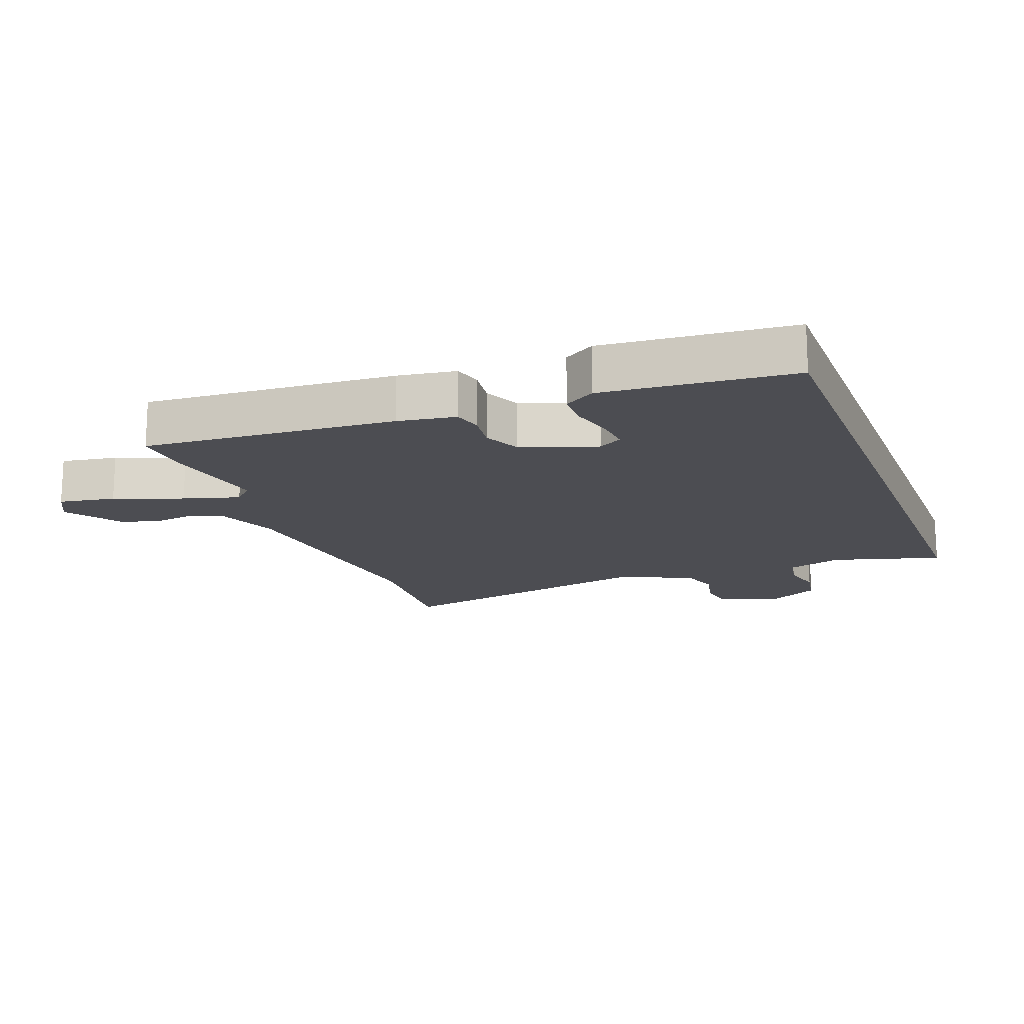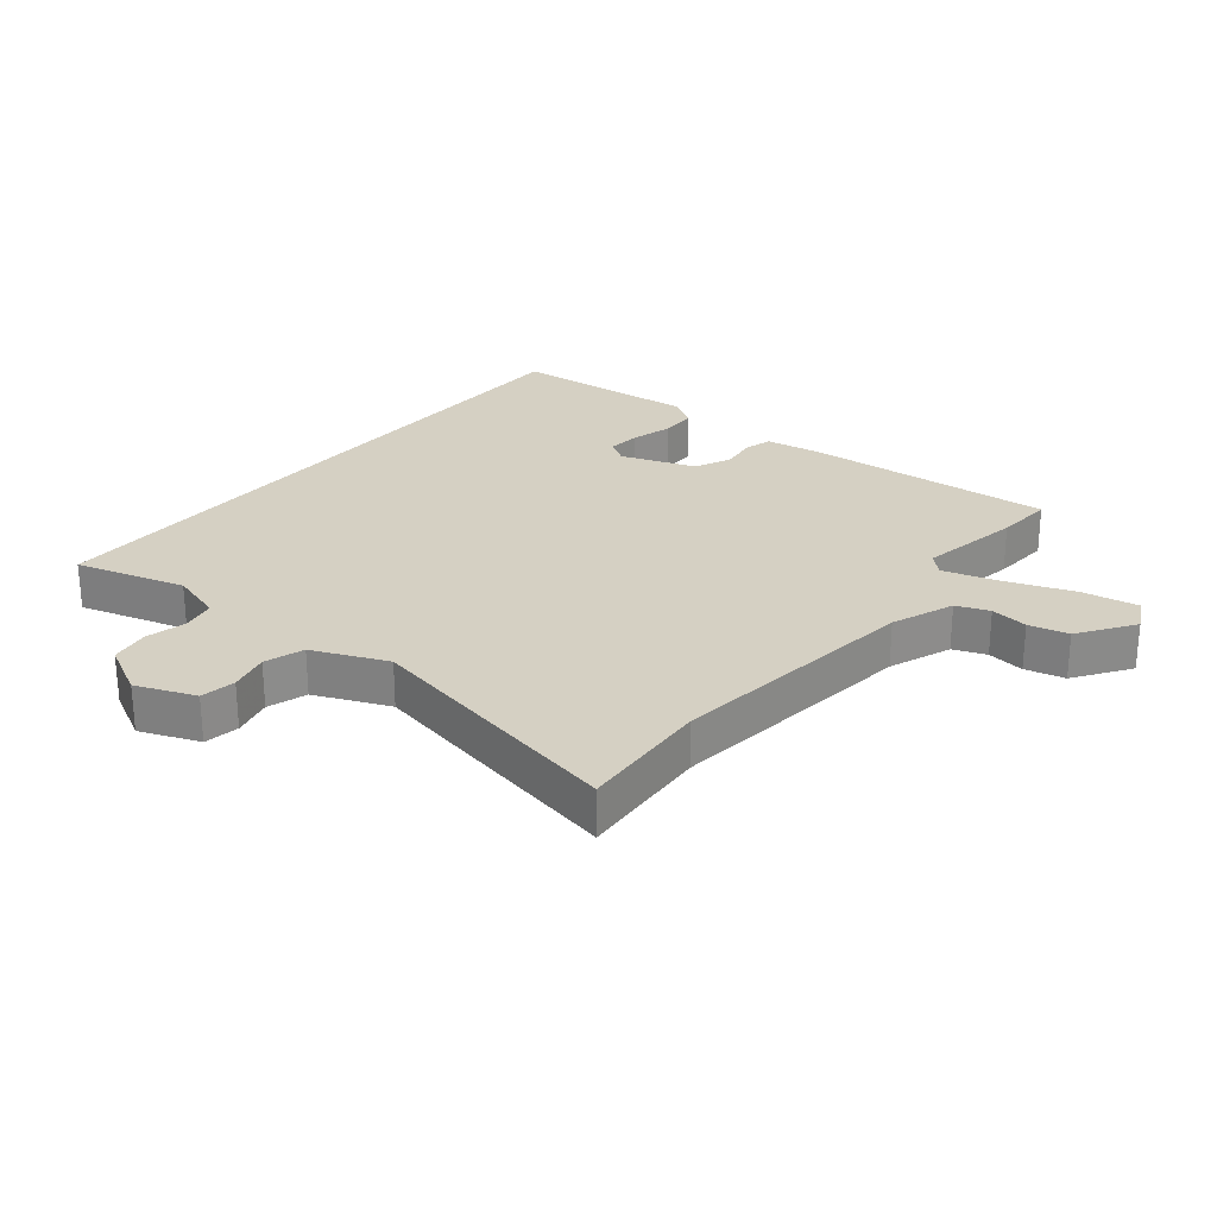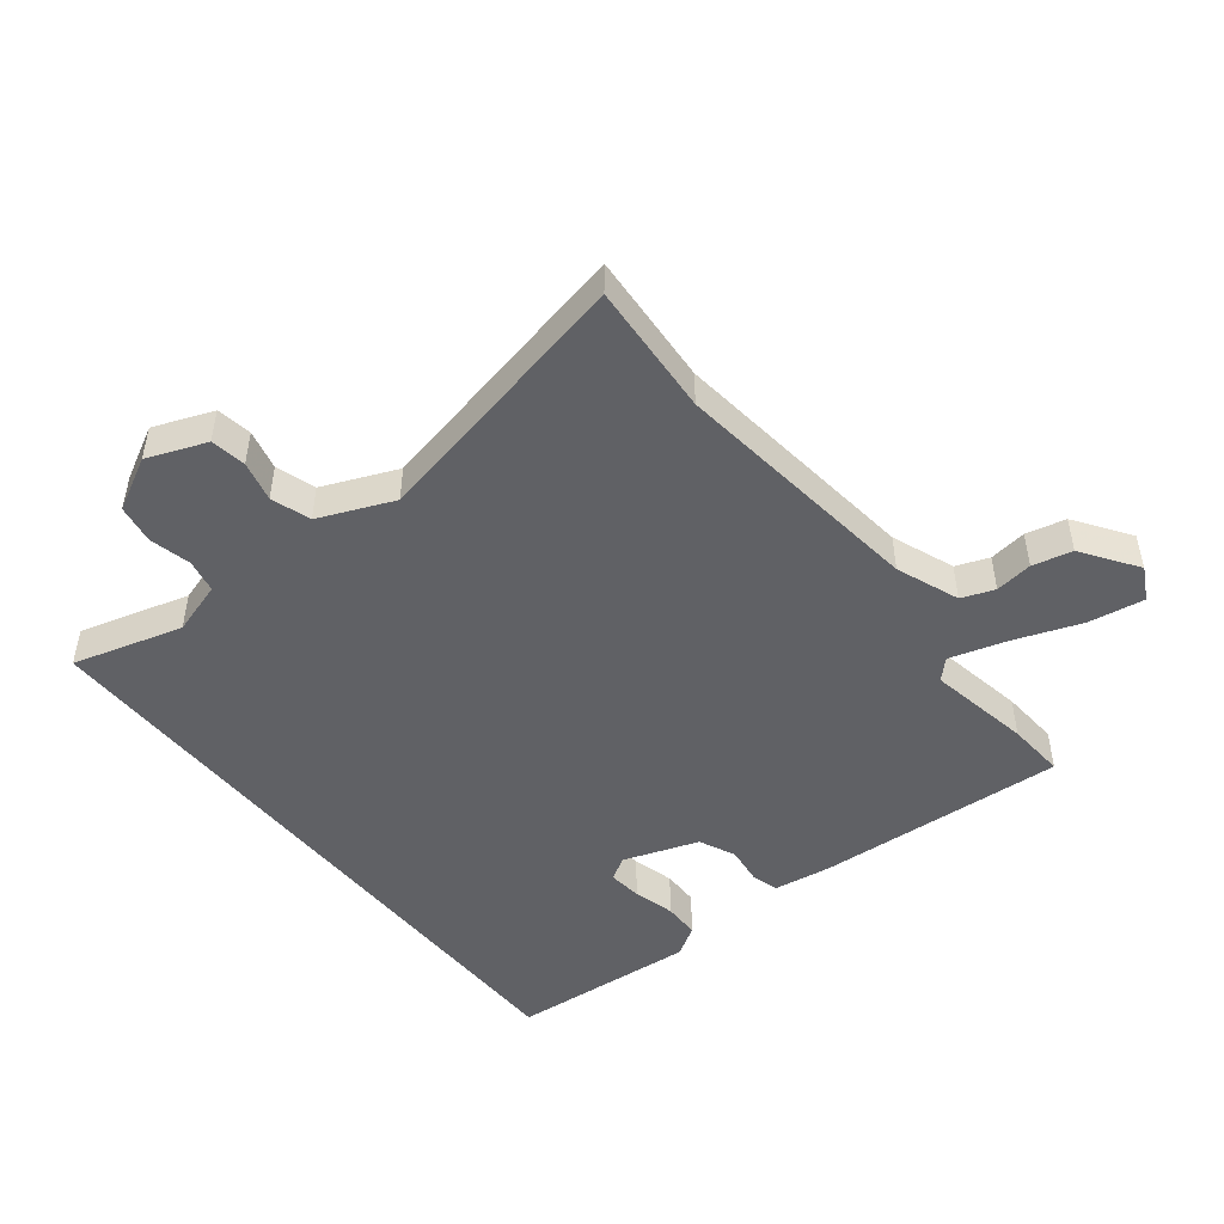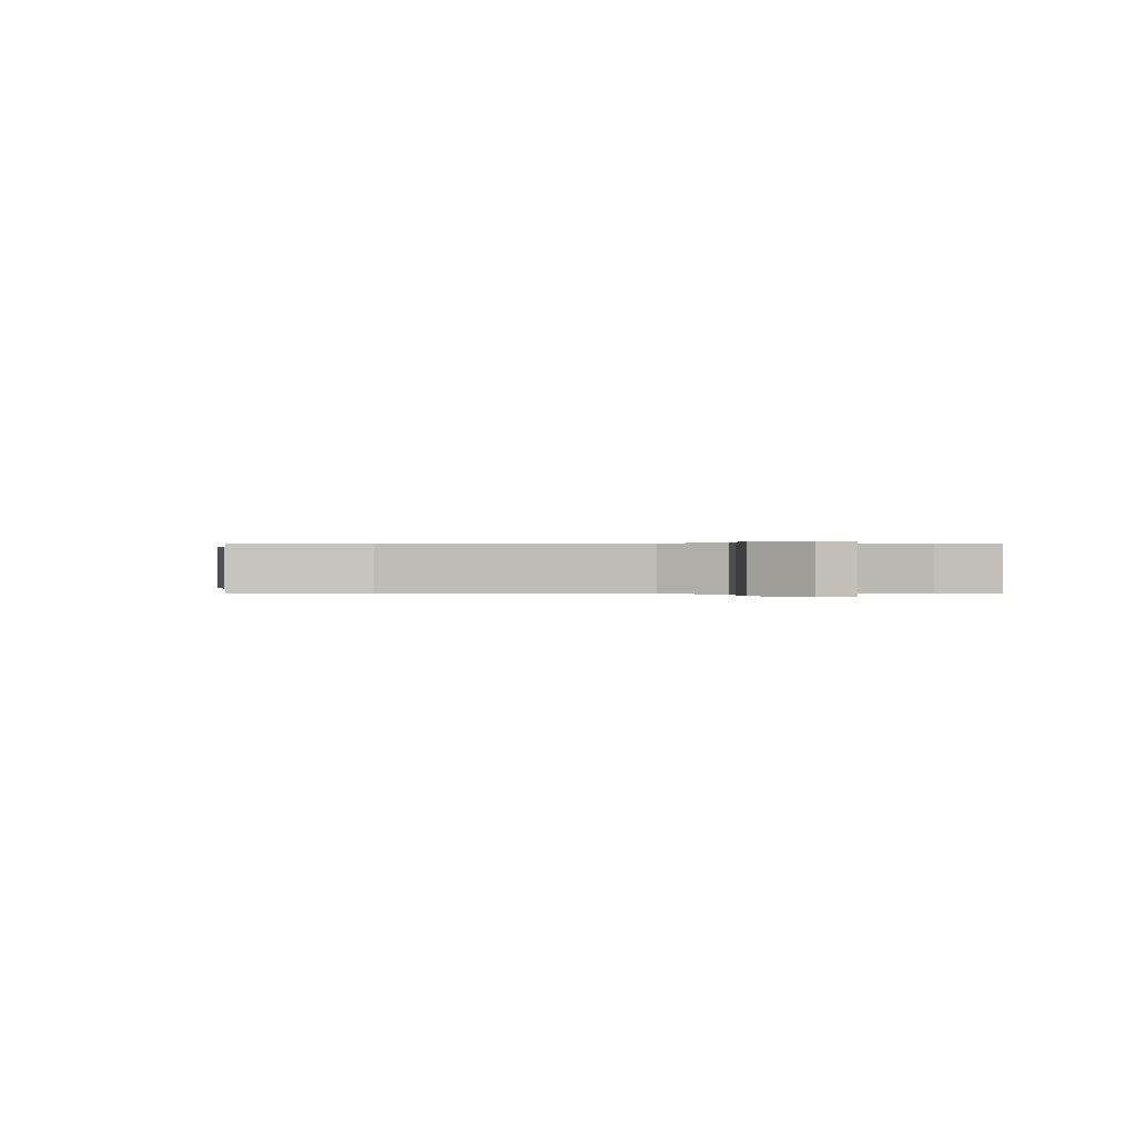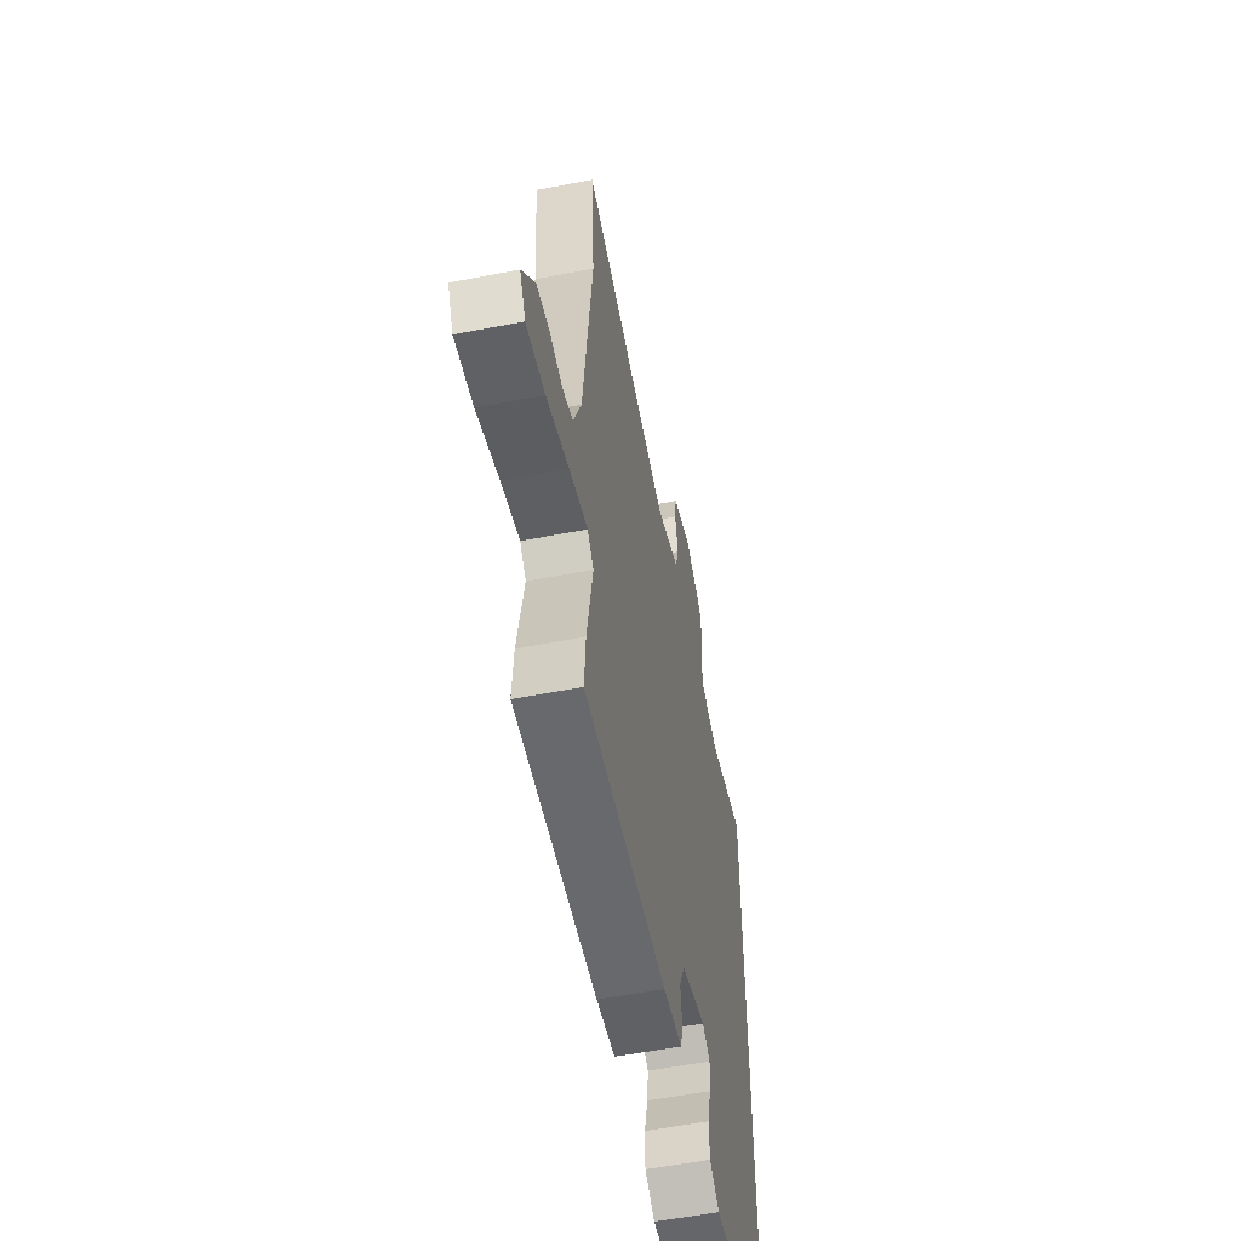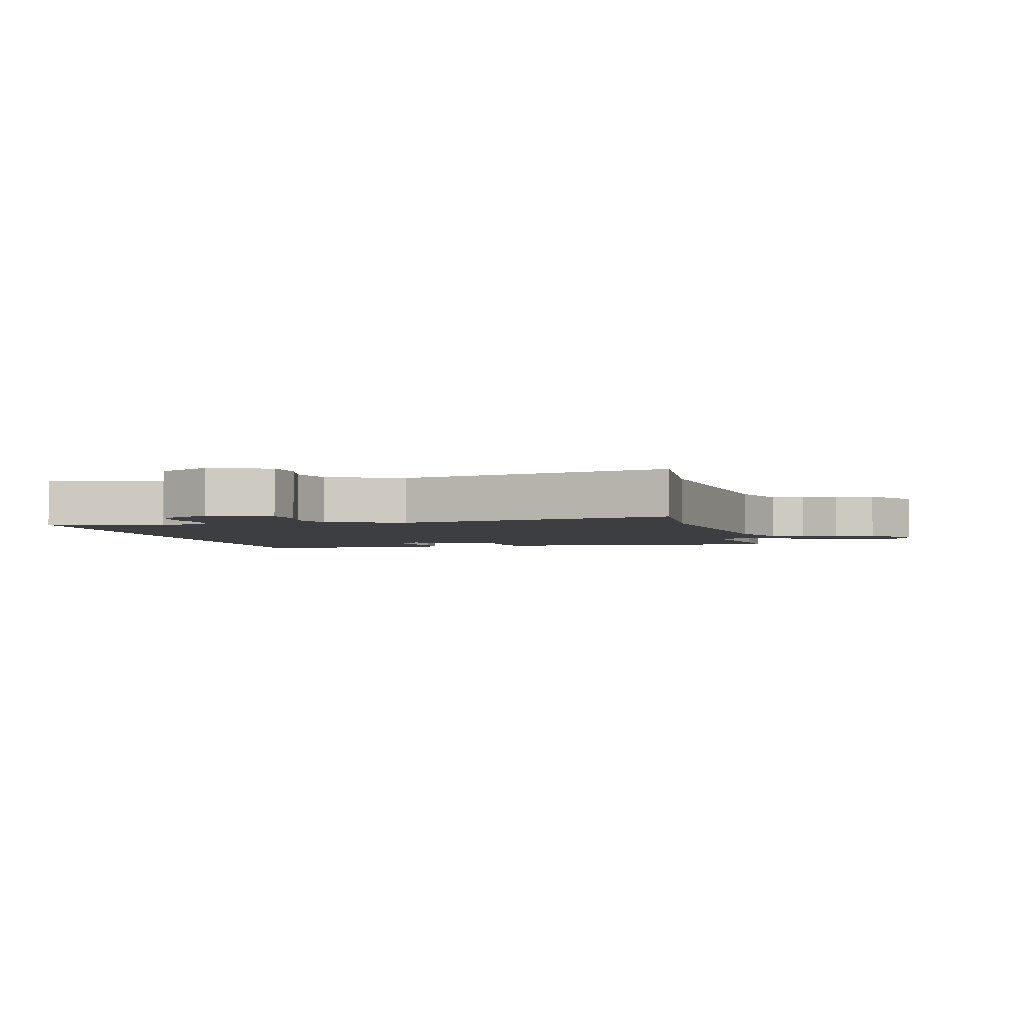
<metadata>
{"format":"obj","ext":"obj","renderer":"f3d","projection":"perspective","resolution":1024,"background":"white","views":[{"elev":-16.3,"azim":-159.2,"up":"+Y"},{"elev":26.3,"azim":39.1,"up":"+Y"},{"elev":-48.4,"azim":38.6,"up":"+Y"},{"elev":0.1,"azim":95.7,"up":"+Y"},{"elev":-56.5,"azim":101.4,"up":"+Z"},{"elev":-3.1,"azim":13.9,"up":"+Y"}]}
</metadata>
<code>
v -0.5 0.07 -0.484
v -0.5 0.07 0.548
v -0.326 0.07 0.498
v -0.241 0.07 0.524
v -0.23 0.07 0.577
v -0.245 0.07 0.643
v -0.234 0.07 0.705
v -0.15 0.07 0.749
v -0.056 0.07 0.712
v -0.047 0.07 0.656
v -0.063 0.07 0.592
v -0.043 0.07 0.529
v 0.075 0.07 0.479
v 0.505 0.07 0.568
v 0.49 0.07 0.356
v 0.536 0.07 -0.049
v 0.574 0.07 -0.149
v 0.626 0.07 -0.169
v 0.686 0.07 -0.161
v 0.749 0.07 -0.176
v 0.809 0.07 -0.264
v 0.781 0.07 -0.317
v 0.692 0.07 -0.302
v 0.584 0.07 -0.262
v 0.496 0.07 -0.236
v 0.466 0.07 -0.266
v 0.495 0.07 -0.43
v 0.501 0.07 -0.523
v 0.103 0.07 -0.496
v 0.012 0.07 -0.482
v 0 0.07 -0.438
v 0.008 0.07 -0.379
v -0.018 0.07 -0.321
v -0.137 0.07 -0.279
v -0.174 0.07 -0.301
v -0.169 0.07 -0.355
v -0.152 0.07 -0.421
v -0.153 0.07 -0.479
v -0.201 0.07 -0.509
v -0.5 0 -0.484
v -0.5 0 0.548
v -0.326 0 0.498
v -0.241 0 0.524
v -0.23 0 0.577
v -0.245 0 0.643
v -0.234 0 0.705
v -0.15 0 0.749
v -0.056 0 0.712
v -0.047 0 0.656
v -0.063 0 0.592
v -0.043 0 0.529
v 0.075 0 0.479
v 0.505 0 0.568
v 0.49 0 0.356
v 0.536 0 -0.049
v 0.574 0 -0.149
v 0.626 0 -0.169
v 0.686 0 -0.161
v 0.749 0 -0.176
v 0.809 0 -0.264
v 0.781 0 -0.317
v 0.692 0 -0.302
v 0.584 0 -0.262
v 0.496 0 -0.236
v 0.466 0 -0.266
v 0.495 0 -0.43
v 0.501 0 -0.523
v 0.103 0 -0.496
v 0.012 0 -0.482
v 0 0 -0.438
v 0.008 0 -0.379
v -0.018 0 -0.321
v -0.137 0 -0.279
v -0.174 0 -0.301
v -0.169 0 -0.355
v -0.152 0 -0.421
v -0.153 0 -0.479
v -0.201 0 -0.509
f 39 1 2
f 38 39 2
f 37 38 2
f 36 37 2
f 35 36 2 3
f 34 35 3 4
f 33 34 4 5
f 6 7 8
f 5 6 8
f 33 5 8
f 32 33 8
f 30 31 32
f 29 30 32
f 28 29 32
f 27 28 32
f 26 27 32
f 25 26 32
f 22 23 24
f 21 22 24
f 20 21 24
f 19 20 24
f 18 19 24
f 17 18 24 25
f 16 17 25 32
f 13 14 15
f 13 15 16 32
f 8 9 10 11
f 8 11 12
f 32 8 12
f 12 13 32
f 41 40 78
f 41 78 77
f 41 77 76
f 41 76 75
f 42 41 75 74
f 43 42 74 73
f 44 43 73 72
f 47 46 45
f 47 45 44
f 47 44 72
f 47 72 71
f 71 70 69
f 71 69 68
f 71 68 67
f 71 67 66
f 71 66 65
f 71 65 64
f 63 62 61
f 63 61 60
f 63 60 59
f 63 59 58
f 63 58 57
f 64 63 57 56
f 71 64 56 55
f 54 53 52
f 71 55 54 52
f 50 49 48 47
f 51 50 47
f 51 47 71
f 71 52 51
f 1 40 41 2
f 2 41 42 3
f 3 42 43 4
f 4 43 44 5
f 5 44 45 6
f 6 45 46 7
f 7 46 47 8
f 8 47 48 9
f 9 48 49 10
f 10 49 50 11
f 11 50 51 12
f 12 51 52 13
f 13 52 53 14
f 14 53 54 15
f 15 54 55 16
f 16 55 56 17
f 17 56 57 18
f 18 57 58 19
f 19 58 59 20
f 20 59 60 21
f 21 60 61 22
f 22 61 62 23
f 23 62 63 24
f 24 63 64 25
f 25 64 65 26
f 26 65 66 27
f 27 66 67 28
f 28 67 68 29
f 29 68 69 30
f 30 69 70 31
f 31 70 71 32
f 32 71 72 33
f 33 72 73 34
f 34 73 74 35
f 35 74 75 36
f 36 75 76 37
f 37 76 77 38
f 38 77 78 39
f 39 78 40 1

</code>
